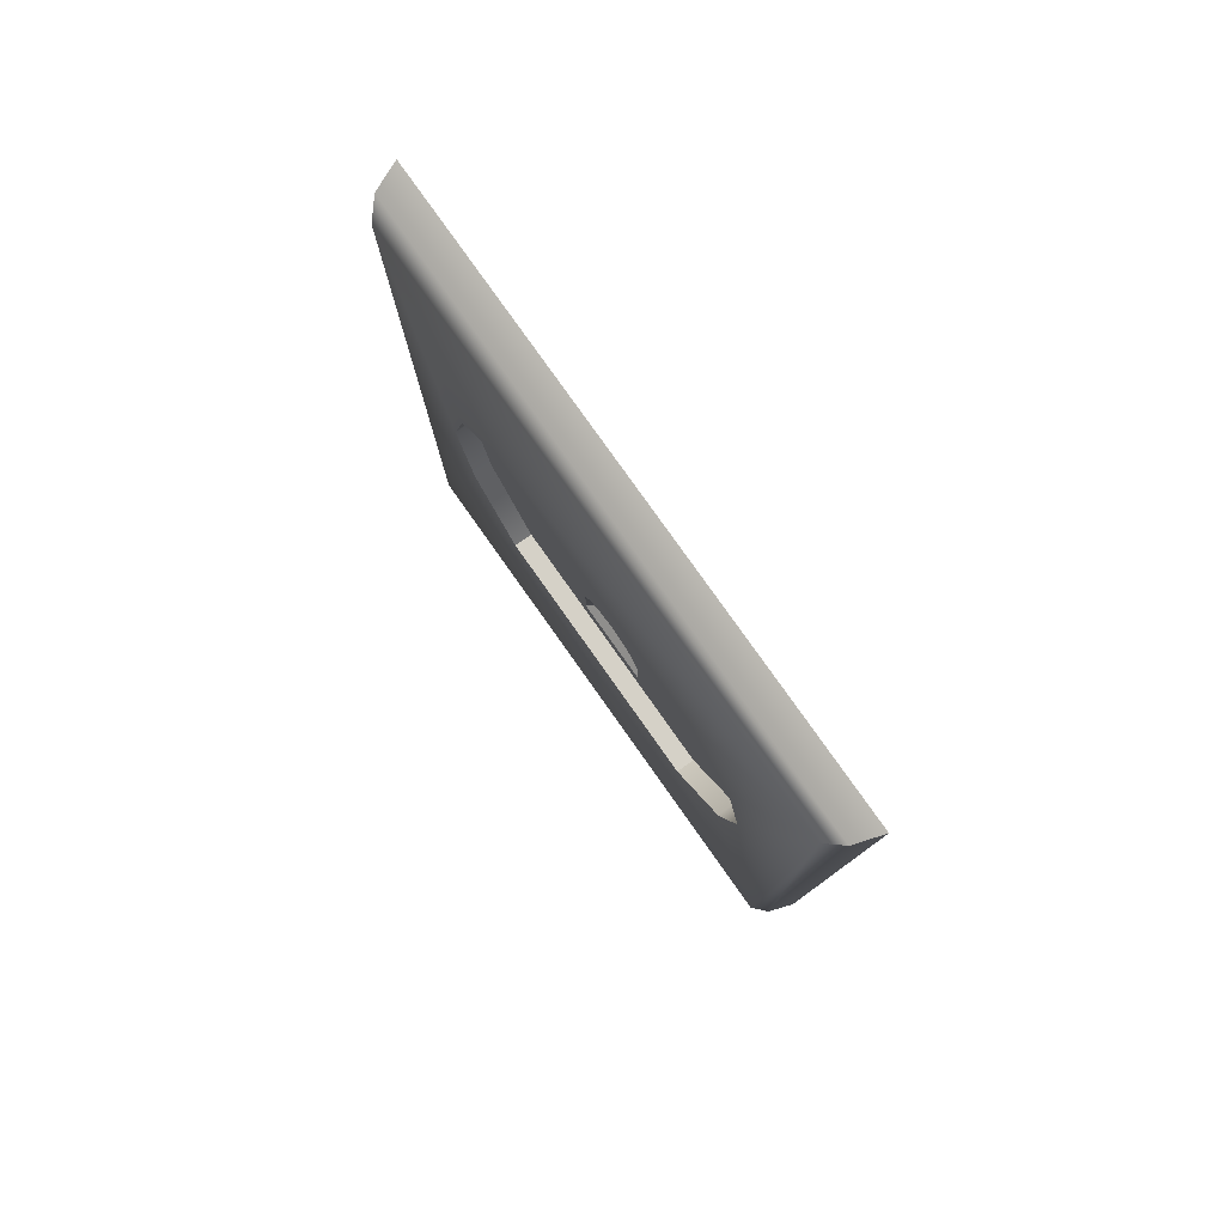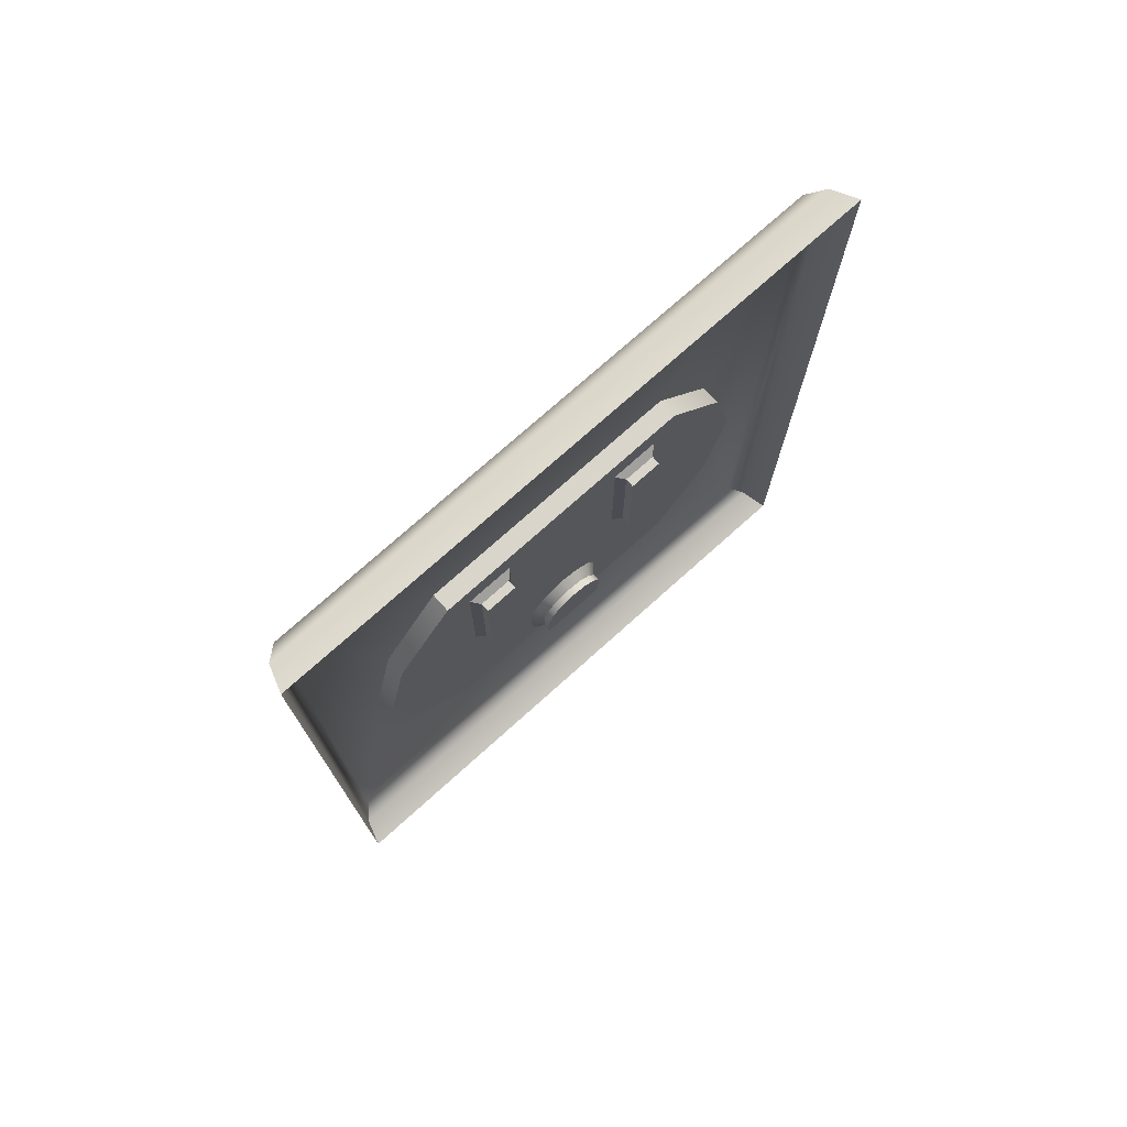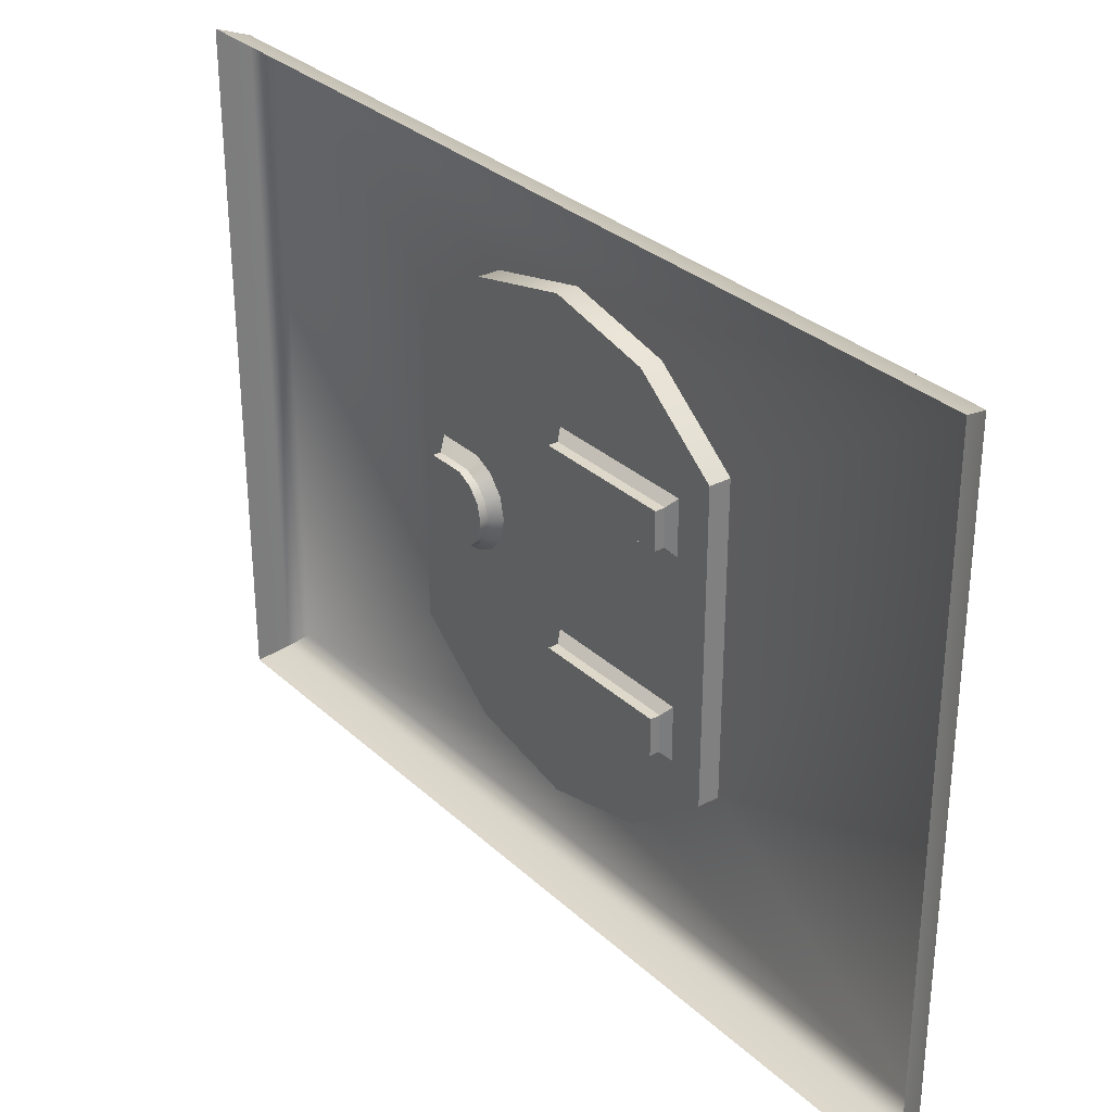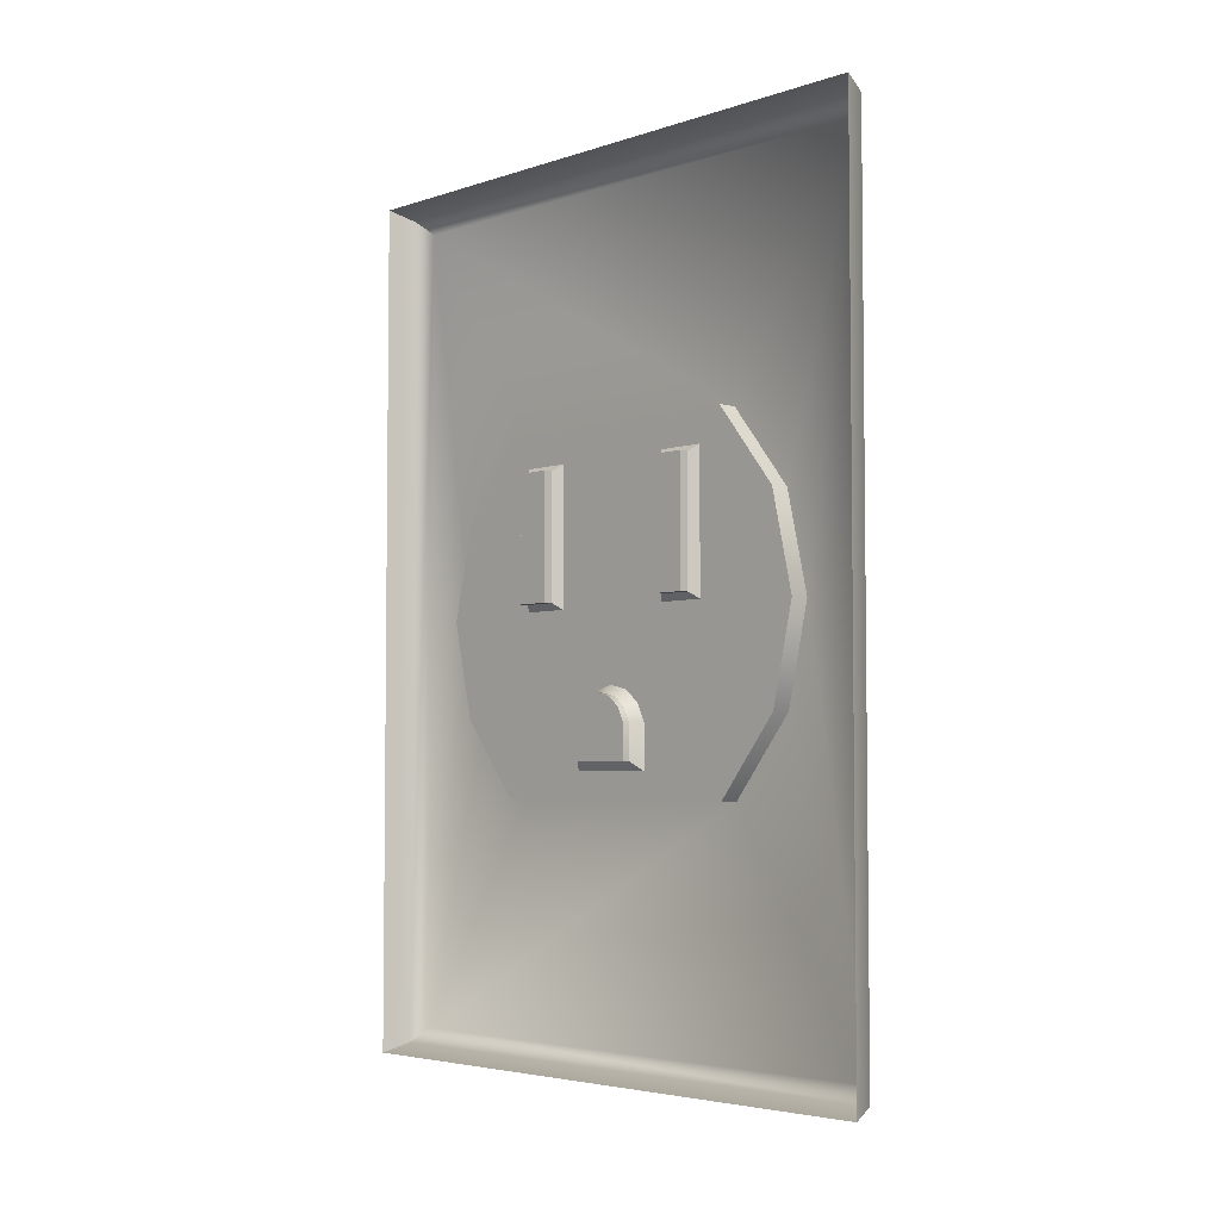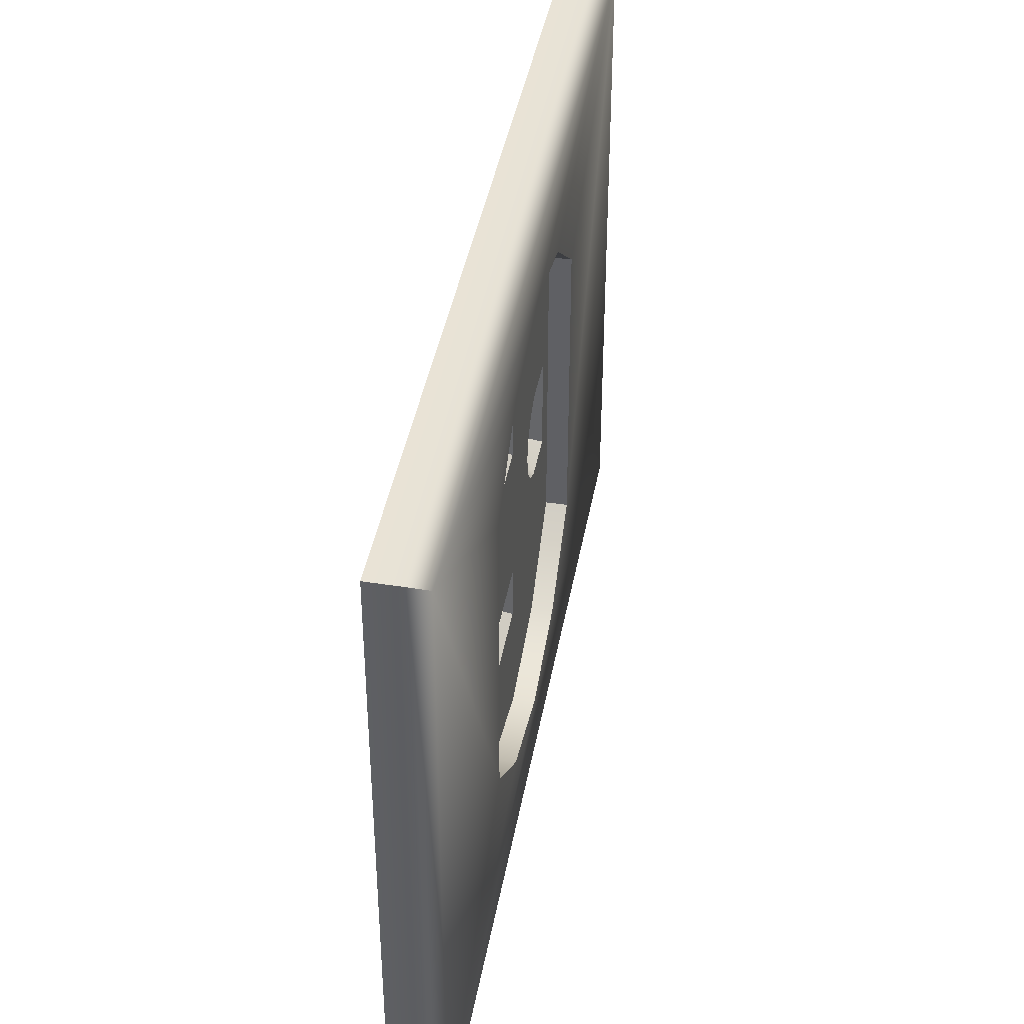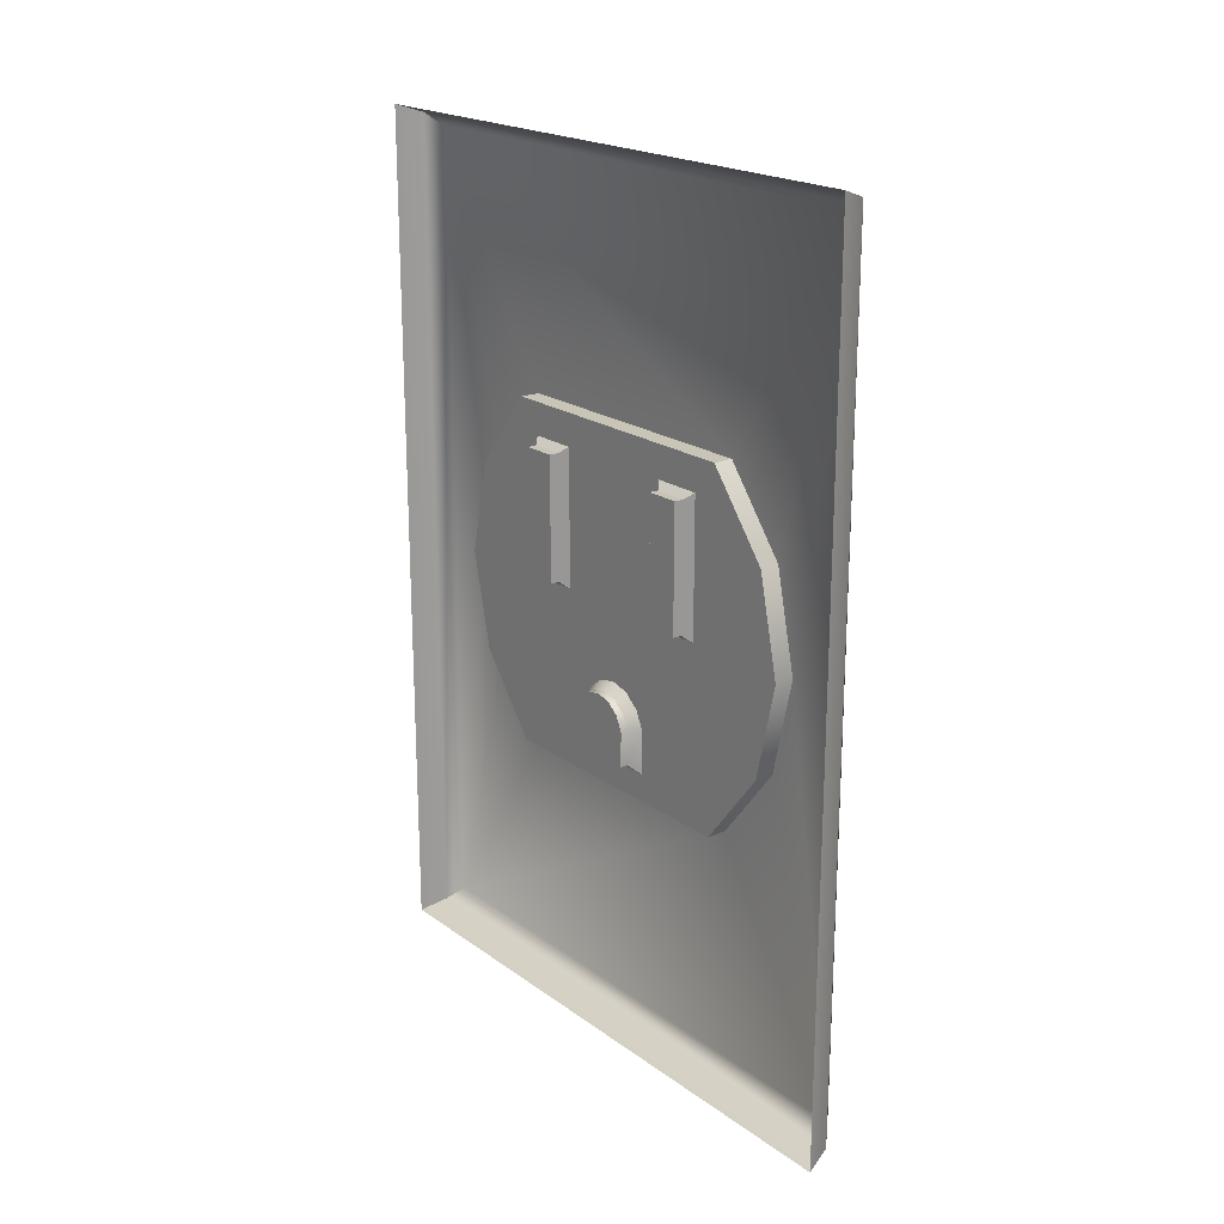
<metadata>
{"format":"obj","ext":"obj","renderer":"f3d","projection":"perspective","resolution":1024,"background":"white","views":[{"elev":79.2,"azim":-35.3,"up":"+Y"},{"elev":74.6,"azim":48.1,"up":"+Y"},{"elev":31.0,"azim":142.1,"up":"+Z"},{"elev":-4.3,"azim":136.7,"up":"+Y"},{"elev":41.3,"azim":-169.9,"up":"+Z"},{"elev":20.2,"azim":142.2,"up":"+Y"}]}
</metadata>
<code>
o Cube_Cube.002
v -0.7741 -0.5694 -0.4531
v -0.7741 -1.317 -0.9307
v -0.7741 -1.317 0.9307
v -0.7741 -0.5694 0.4531
v -0.7741 -0.3165 0.6548
v -0.7741 -0.001196 0.7268
v -0.64 -1.392 -1.006
v -0.64 -1.392 1.006
v -0.728 -1.363 0.9763
v -0.728 -1.363 -0.9763
v -0.64 1.392 1.006
v -0.728 1.363 0.9763
v -0.7741 1.317 0.9307
v -0.64 1.392 -1.006
v -0.728 1.363 -0.9763
v -0.7741 1.317 -0.9307
v -0.7741 -0.3165 -0.6548
v -0.7108 -0.3165 -0.6548
v -0.7108 -0.001196 -0.7268
v -0.7741 -0.001196 -0.7268
v -0.7108 -0.5694 -0.4531
v -0.7108 -0.5694 0.4531
v -0.7108 -0.3165 0.6548
v -0.7108 -0.001196 0.7268
v -0.7741 0.3141 0.6548
v -0.7108 0.3141 0.6548
v -0.7741 0.567 0.4531
v -0.7108 0.567 0.4531
v -0.7108 0.567 -0.4531
v -0.7741 0.567 -0.4531
v -0.7108 0.4613 0.2137
v -0.7108 0.4613 -0.2137
v -0.7108 0.01217 -0.2137
v -0.7108 0.01217 0.2137
v -0.7108 -0.3367 0.1415
v -0.7108 -0.4808 0.1415
v -0.7108 -0.2382 -0.06296
v -0.7108 0.01217 -0.3732
v -0.7108 -0.2785 -0.1134
v -0.7741 0.3141 -0.6548
v -0.7108 0.3141 -0.6548
v -0.6865 0.4404 -0.3483
v -0.6865 0.4404 -0.2387
v -0.7108 0.4613 -0.3732
v -0.6865 0.03314 -0.3483
v -0.6574 0.03314 -0.3483
v -0.6574 0.4404 -0.3483
v -0.6574 0.03314 -0.2387
v -0.6574 0.4404 -0.2387
v -0.6865 0.03314 -0.2387
v -0.6865 0.4404 0.2387
v -0.6865 0.4404 0.3483
v -0.7108 0.4613 0.3732
v -0.6865 0.03314 0.3483
v -0.6574 0.4404 0.3483
v -0.6574 0.03314 0.3483
v -0.6574 0.4404 0.2387
v -0.6574 0.03314 0.2387
v -0.6865 0.03314 0.2387
v -0.7108 0.01217 0.3732
v -0.6779 -0.2481 -0
v -0.6779 -0.2595 -0.0499
v -0.654 -0.2595 -0.0499
v -0.654 -0.2481 -0
v -0.6779 -0.2914 -0.08993
v -0.654 -0.2914 -0.08993
v -0.6779 -0.3375 -0.1121
v -0.654 -0.3375 -0.1121
v -0.6779 -0.4518 -0.1121
v -0.654 -0.4518 -0.1121
v -0.654 -0.3375 0.1121
v -0.654 -0.4518 0.1121
v -0.6779 -0.4518 0.1121
v -0.6779 -0.3375 0.1121
v -0.6779 -0.2914 0.08993
v -0.654 -0.2914 0.08993
v -0.6779 -0.2595 0.0499
v -0.654 -0.2595 0.0499
v -0.7108 -0.3367 -0.1415
v -0.7108 -0.2382 0.06296
v -0.7108 -0.2239 -0
v -0.7108 -0.2785 0.1134
v -0.7108 -0.4808 -0.1415
f 1 2 3 4
f 5 3 6
f 7 8 9 10
f 10 9 3 2
f 8 11 12 9
f 9 12 13 3
f 11 14 15 12
f 12 15 16 13
f 14 7 10 15
f 15 10 2 16
f 17 18 19 20
f 1 21 18 17
f 4 22 21 1
f 5 23 22 4
f 6 24 23 5
f 25 26 24 6
f 27 28 26 25
f 29 28 27 30
f 31 32 33 34
f 22 23 35 36
f 37 33 38 39
f 40 41 29 30
f 20 19 41 40
f 42 43 32 44
f 45 46 47 42
f 46 48 49 47
f 48 50 43 49
f 45 50 48 46
f 47 49 43 42
f 33 50 45 38
f 38 45 42 44
f 43 50 33 32
f 31 51 52 53
f 54 52 55 56
f 56 55 57 58
f 58 57 51 59
f 54 56 58 59
f 55 52 51 57
f 60 54 59 34
f 53 52 54 60
f 34 59 51 31
f 61 62 63 64
f 62 65 66 63
f 65 67 68 66
f 67 69 70 68
f 71 68 70 72
f 73 74 71 72
f 74 75 76 71
f 69 73 72 70
f 75 77 78 76
f 77 61 64 78
f 67 65 39 79
f 76 66 68 71
f 78 63 66 76
f 78 64 63
f 39 65 62 37
f 61 77 80 81
f 77 75 82 80
f 75 74 35 82
f 74 73 36 35
f 69 67 79 83
f 73 69 83 36
f 37 62 61 81
f 19 39 38
f 83 21 22 36
f 39 18 79
f 35 23 82
f 18 21 83 79
f 39 19 18
f 19 38 41
f 82 60 34 80
f 80 34 81
f 81 33 37
f 33 81 34
f 60 82 23 24
f 24 26 60
f 26 28 53
f 53 60 26
f 32 31 28 29
f 29 44 32
f 28 31 53
f 41 38 44
f 44 29 41
f 30 16 40
f 40 16 20
f 20 2 17
f 17 2 1
f 2 20 16
f 6 3 13
f 13 16 30 27
f 27 25 13
f 25 6 13
f 3 5 4

</code>
